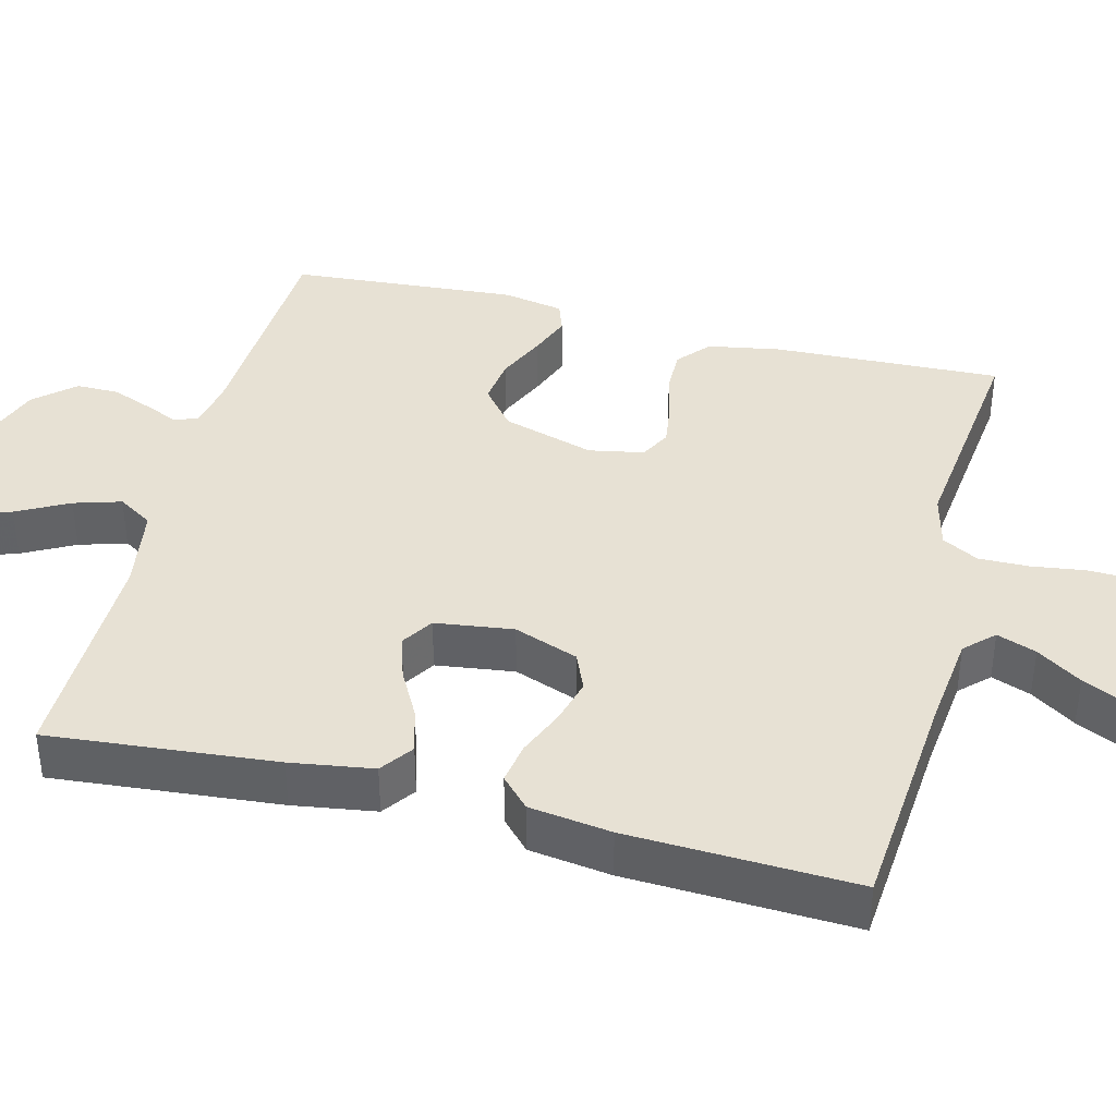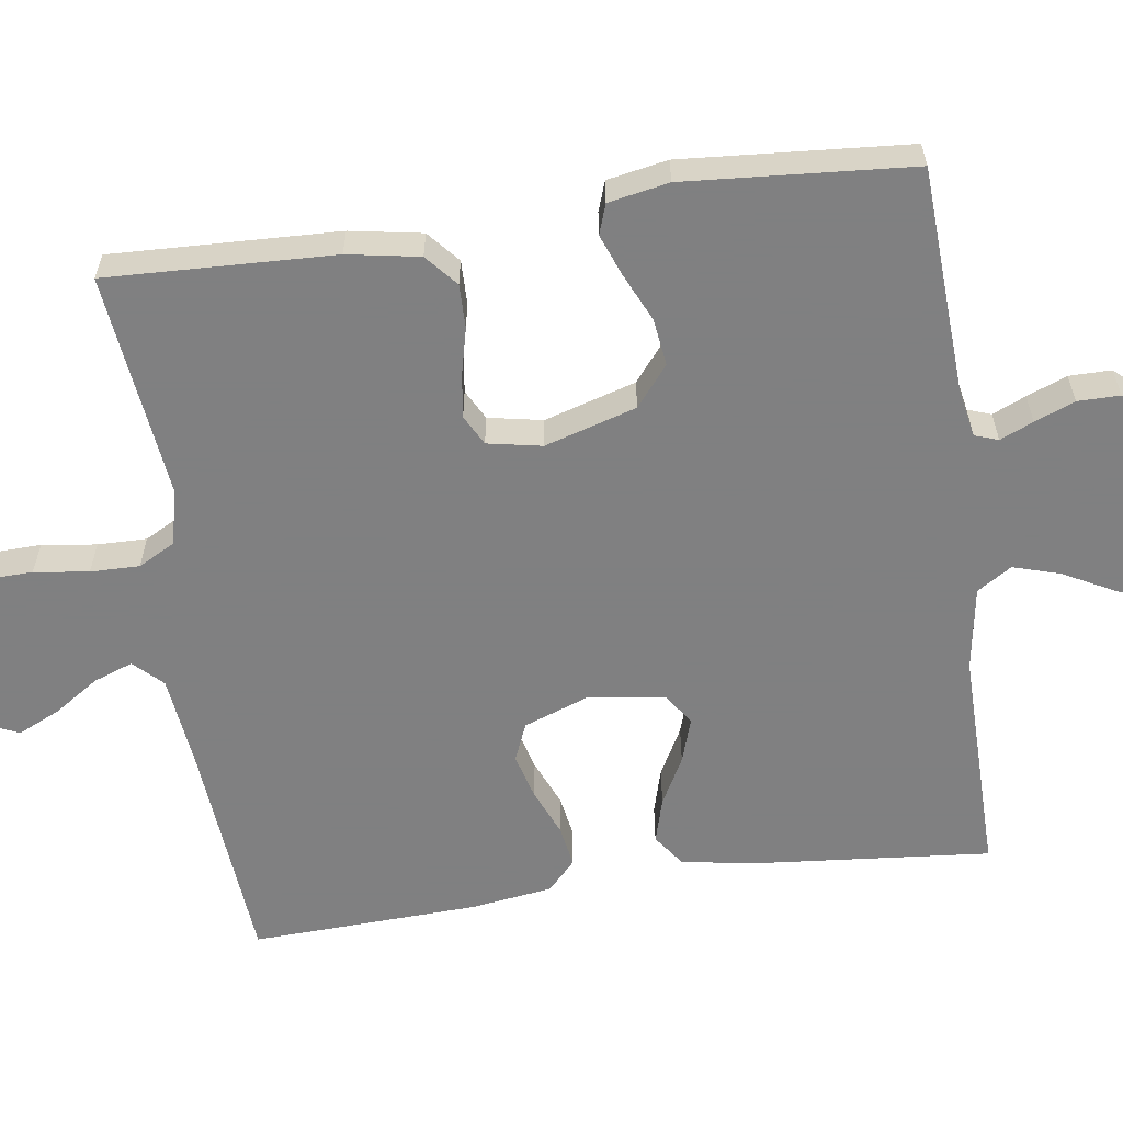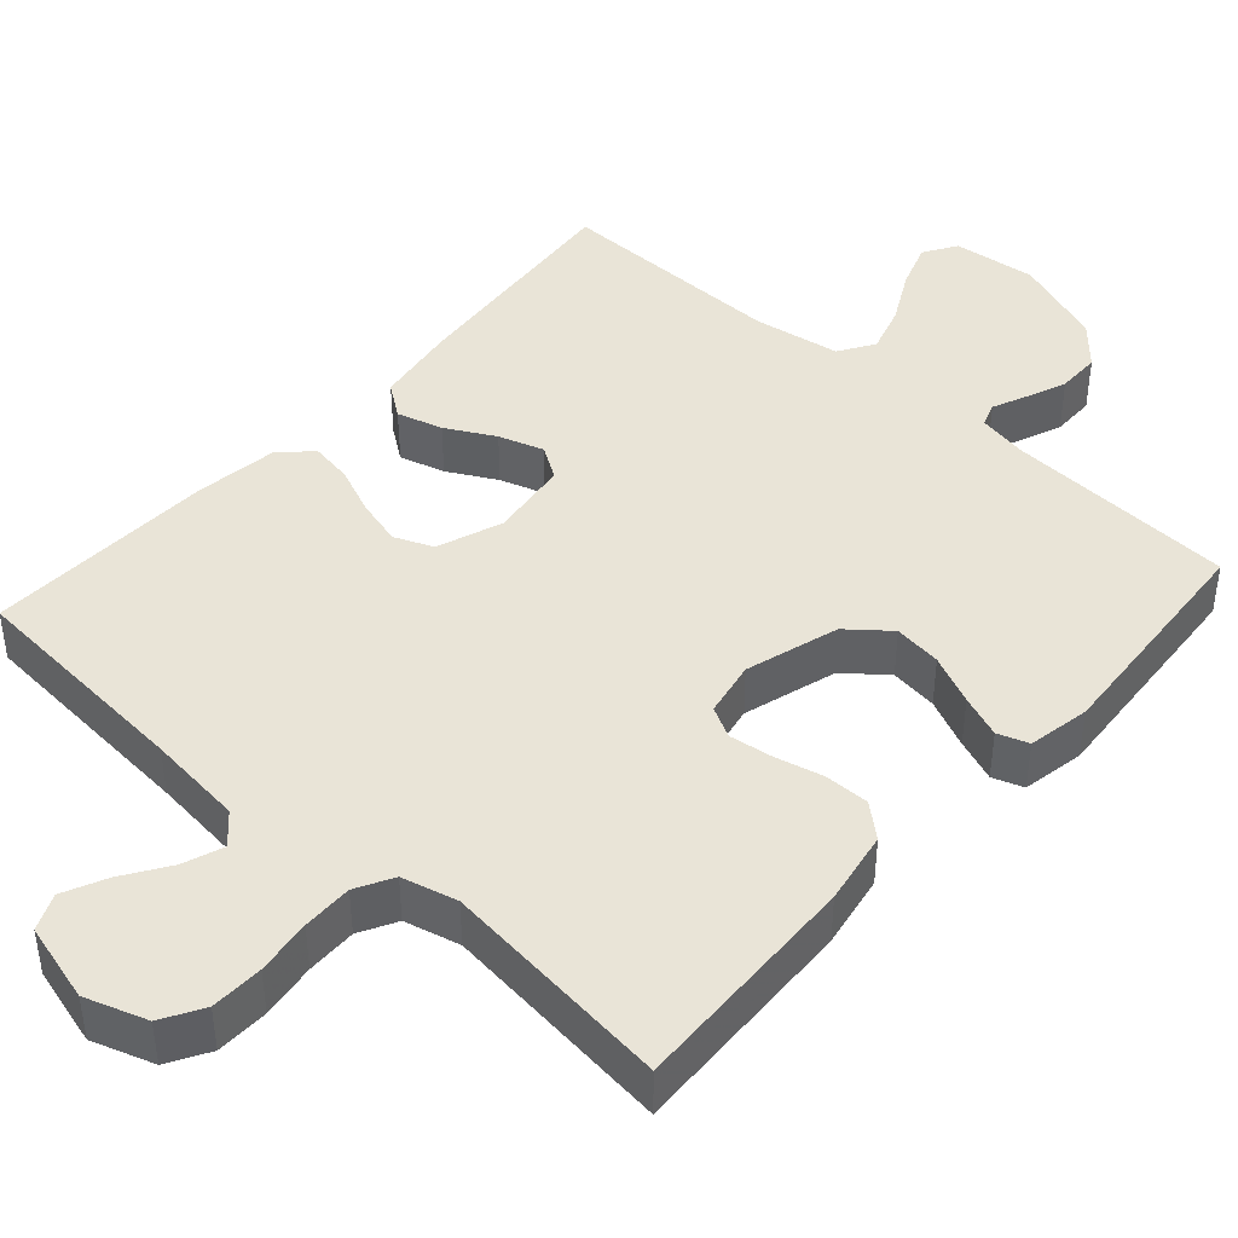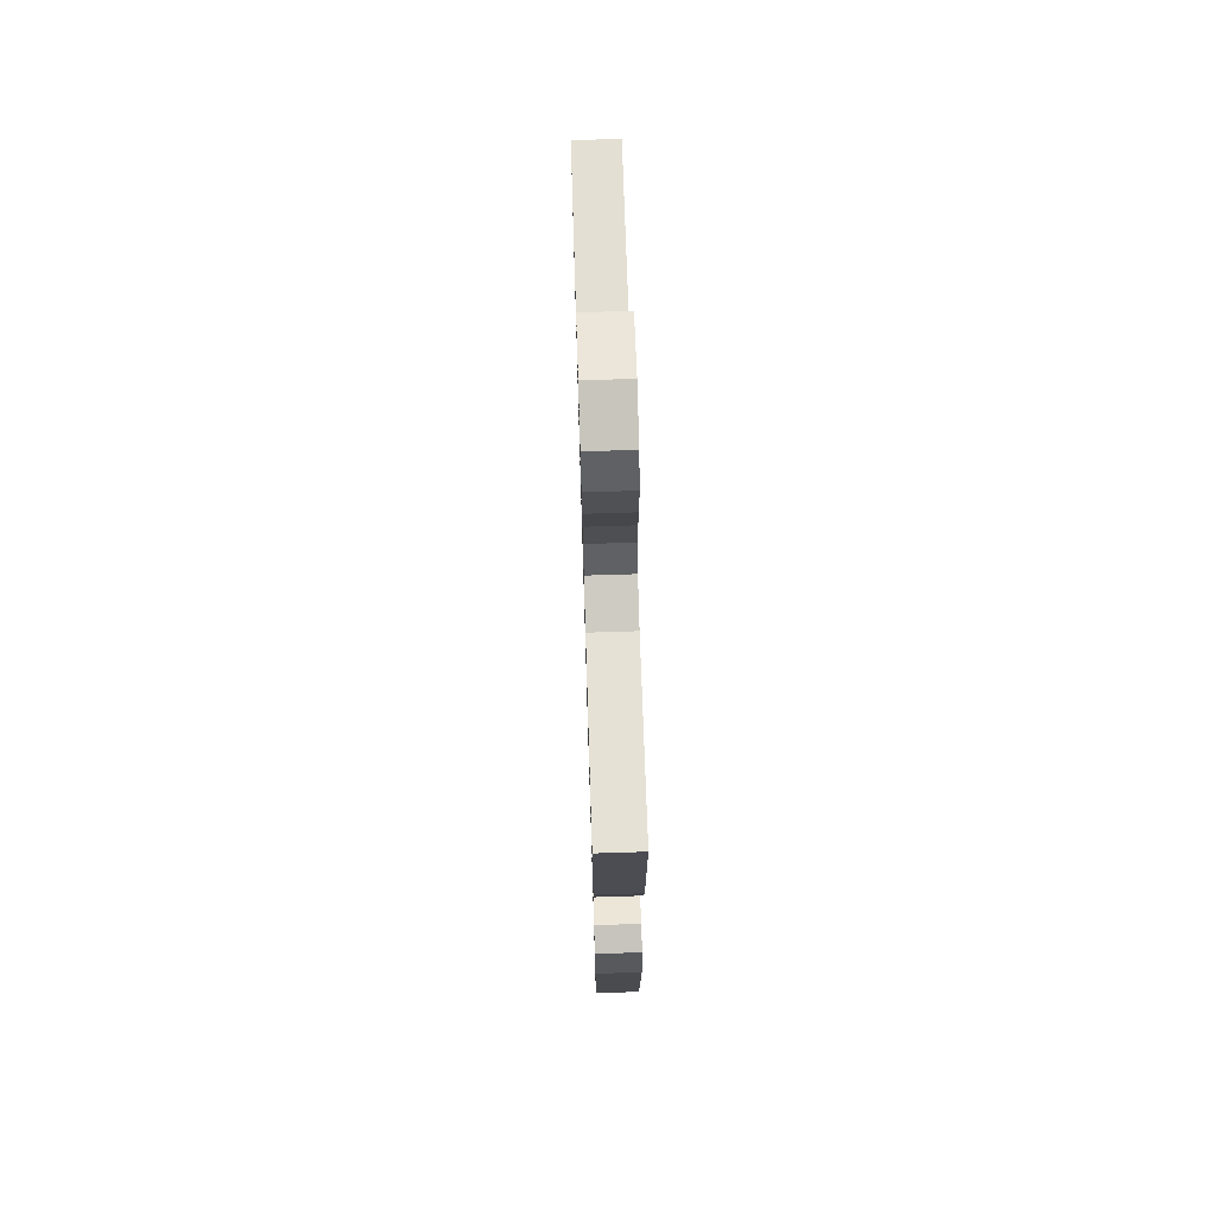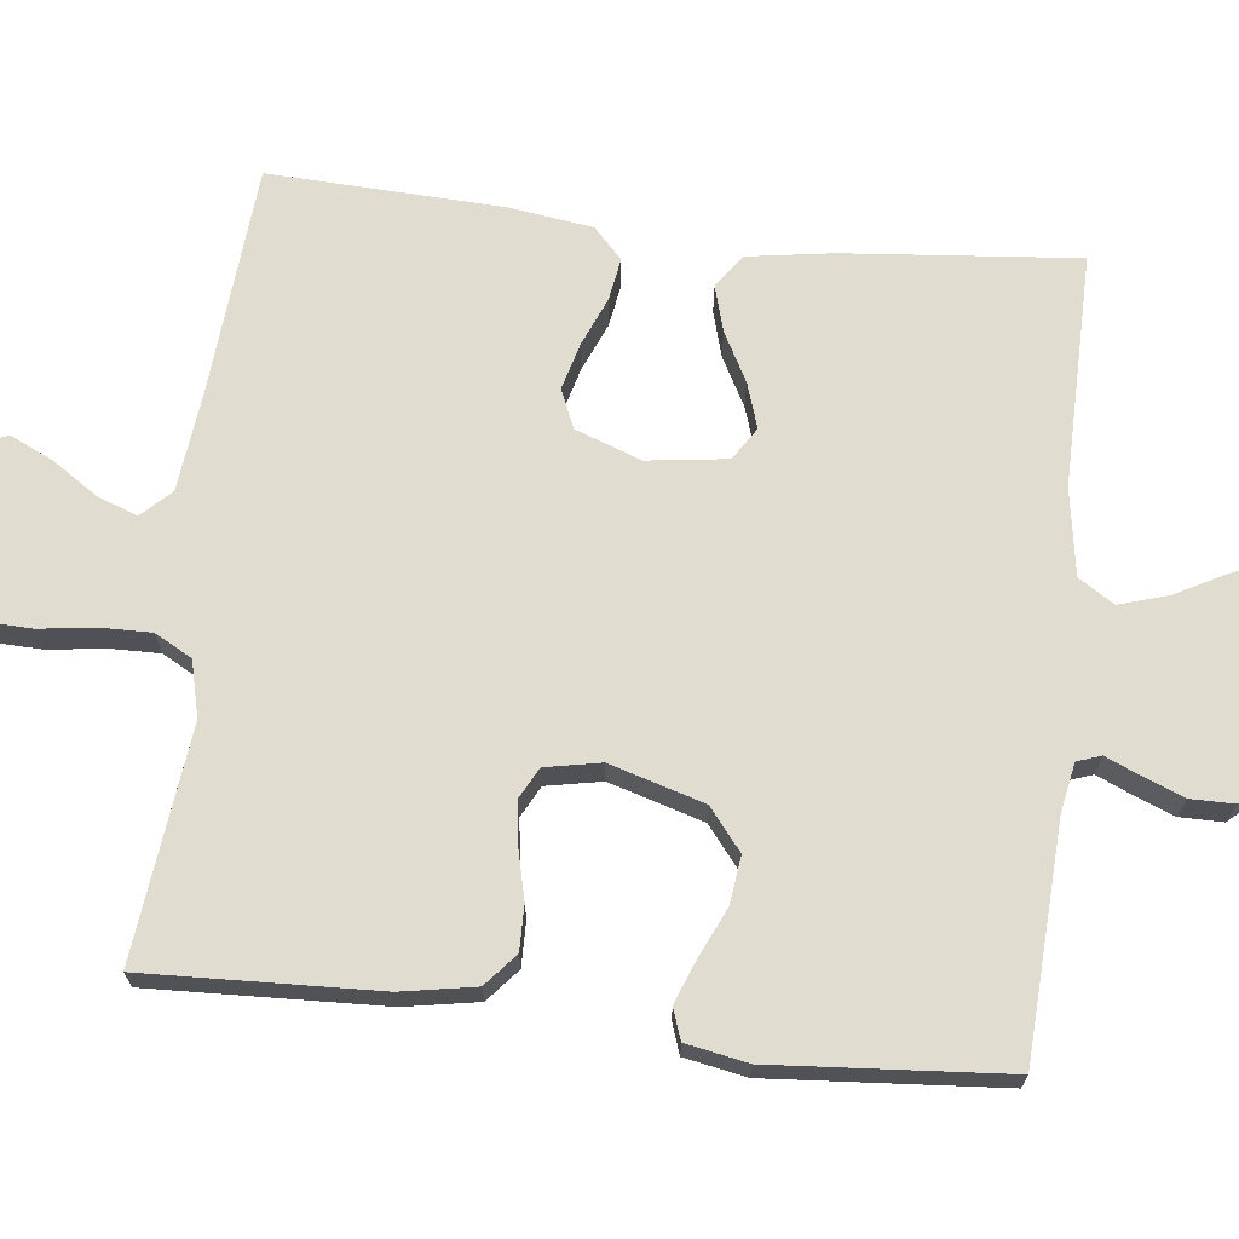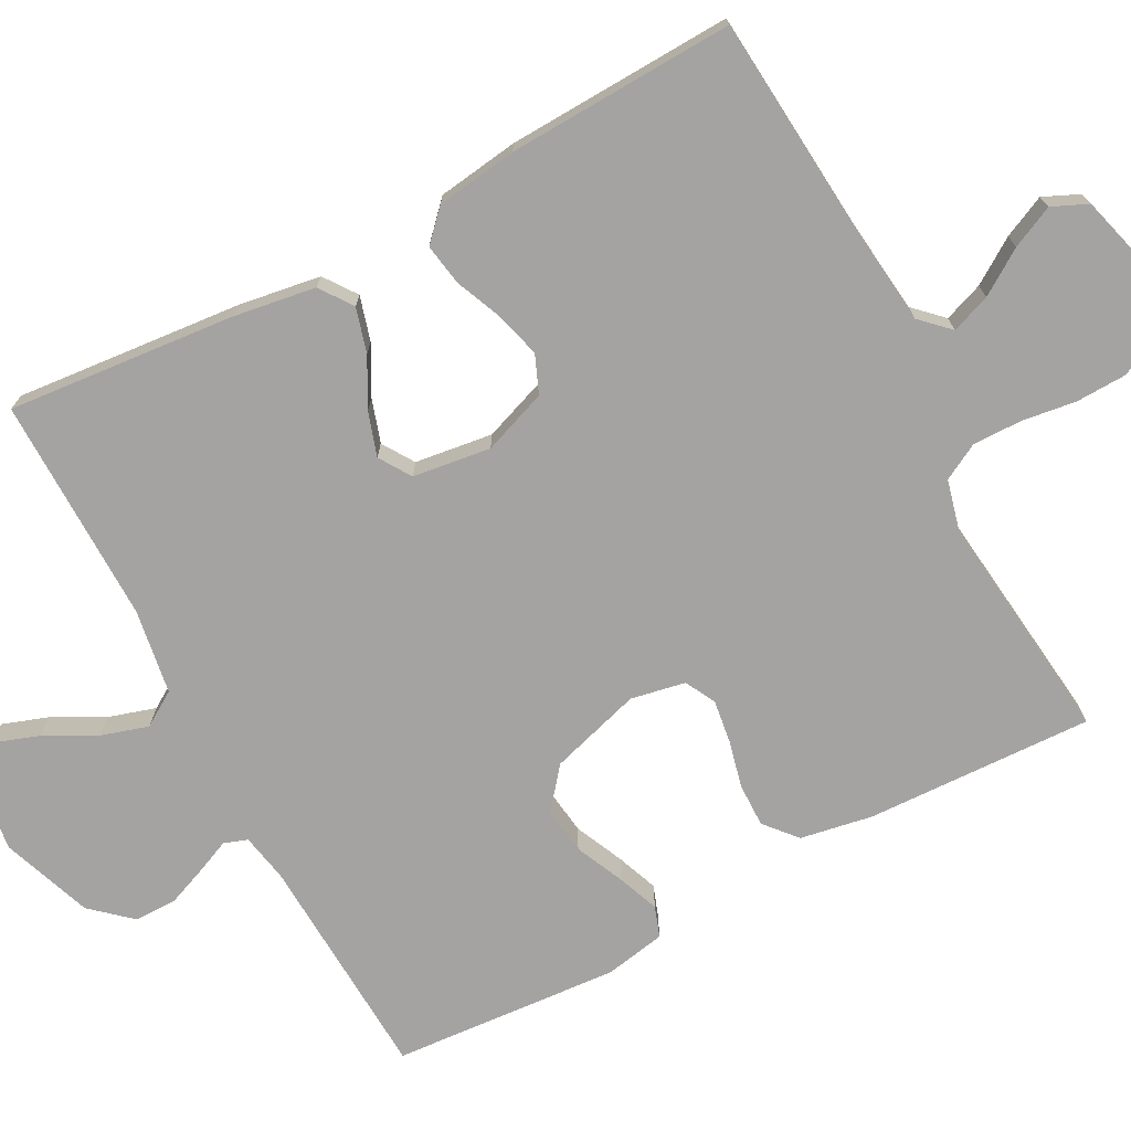
<metadata>
{"format":"obj","ext":"obj","renderer":"f3d","projection":"perspective","resolution":1024,"background":"white","views":[{"elev":39.6,"azim":-75.6,"up":"+Y"},{"elev":-60.0,"azim":98.3,"up":"+Y"},{"elev":43.2,"azim":41.8,"up":"+Y"},{"elev":71.3,"azim":88.2,"up":"+Z"},{"elev":69.4,"azim":96.6,"up":"+Y"},{"elev":-73.1,"azim":-61.9,"up":"+Y"}]}
</metadata>
<code>
v -0.5 0.07 -0.5
v -0.472 0.07 -0.2
v -0.455 0.07 -0.091
v -0.412 0.07 -0.06
v -0.353 0.07 -0.077
v -0.29 0.07 -0.111
v -0.232 0.07 -0.13
v -0.19 0.07 -0.103
v -0.176 0.07 0
v -0.207 0.07 0.085
v -0.257 0.07 0.106
v -0.317 0.07 0.09
v -0.379 0.07 0.064
v -0.434 0.07 0.055
v -0.473 0.07 0.092
v -0.488 0.07 0.2
v -0.5 0.07 0.5
v -0.2 0.07 0.524
v -0.075 0.07 0.538
v -0.039 0.07 0.575
v -0.058 0.07 0.627
v -0.097 0.07 0.686
v -0.123 0.07 0.742
v -0.102 0.07 0.789
v 0 0.07 0.817
v 0.08 0.07 0.79
v 0.111 0.07 0.737
v 0.113 0.07 0.669
v 0.103 0.07 0.597
v 0.102 0.07 0.532
v 0.128 0.07 0.484
v 0.2 0.07 0.466
v 0.5 0.07 0.5
v 0.488 0.07 0.2
v 0.471 0.07 0.105
v 0.429 0.07 0.069
v 0.371 0.07 0.07
v 0.309 0.07 0.085
v 0.252 0.07 0.093
v 0.212 0.07 0.072
v 0.198 0.07 0
v 0.234 0.07 -0.121
v 0.287 0.07 -0.164
v 0.349 0.07 -0.156
v 0.413 0.07 -0.127
v 0.468 0.07 -0.106
v 0.508 0.07 -0.12
v 0.523 0.07 -0.2
v 0.5 0.07 -0.5
v 0.2 0.07 -0.515
v 0.136 0.07 -0.527
v 0.125 0.07 -0.558
v 0.144 0.07 -0.602
v 0.165 0.07 -0.655
v 0.165 0.07 -0.711
v 0.119 0.07 -0.763
v 0 0.07 -0.806
v -0.108 0.07 -0.794
v -0.135 0.07 -0.751
v -0.114 0.07 -0.691
v -0.078 0.07 -0.623
v -0.059 0.07 -0.561
v -0.088 0.07 -0.515
v -0.2 0.07 -0.497
v -0.5 0 -0.5
v -0.472 0 -0.2
v -0.455 0 -0.091
v -0.412 0 -0.06
v -0.353 0 -0.077
v -0.29 0 -0.111
v -0.232 0 -0.13
v -0.19 0 -0.103
v -0.176 0 0
v -0.207 0 0.085
v -0.257 0 0.106
v -0.317 0 0.09
v -0.379 0 0.064
v -0.434 0 0.055
v -0.473 0 0.092
v -0.488 0 0.2
v -0.5 0 0.5
v -0.2 0 0.524
v -0.075 0 0.538
v -0.039 0 0.575
v -0.058 0 0.627
v -0.097 0 0.686
v -0.123 0 0.742
v -0.102 0 0.789
v 0 0 0.817
v 0.08 0 0.79
v 0.111 0 0.737
v 0.113 0 0.669
v 0.103 0 0.597
v 0.102 0 0.532
v 0.128 0 0.484
v 0.2 0 0.466
v 0.5 0 0.5
v 0.488 0 0.2
v 0.471 0 0.105
v 0.429 0 0.069
v 0.371 0 0.07
v 0.309 0 0.085
v 0.252 0 0.093
v 0.212 0 0.072
v 0.198 0 0
v 0.234 0 -0.121
v 0.287 0 -0.164
v 0.349 0 -0.156
v 0.413 0 -0.127
v 0.468 0 -0.106
v 0.508 0 -0.12
v 0.523 0 -0.2
v 0.5 0 -0.5
v 0.2 0 -0.515
v 0.136 0 -0.527
v 0.125 0 -0.558
v 0.144 0 -0.602
v 0.165 0 -0.655
v 0.165 0 -0.711
v 0.119 0 -0.763
v 0 0 -0.806
v -0.108 0 -0.794
v -0.135 0 -0.751
v -0.114 0 -0.691
v -0.078 0 -0.623
v -0.059 0 -0.561
v -0.088 0 -0.515
v -0.2 0 -0.497
f 58 59 60 61
f 58 61 62
f 57 58 62
f 56 57 62
f 55 56 62 63
f 52 53 54 55
f 47 48 49 50
f 47 50 51
f 44 45 46 47
f 44 47 51
f 43 44 51
f 42 43 51
f 41 42 51 52
f 35 36 37 38
f 35 38 39
f 32 33 34 35
f 31 32 35 39
f 30 31 39 40
f 26 27 28 29
f 26 29 30
f 25 26 30
f 21 22 23 24
f 20 21 24 25
f 15 16 17 18
f 15 18 19
f 12 13 14 15
f 11 12 15 19
f 10 11 19 20
f 3 4 5 6
f 3 6 7
f 64 1 2 3
f 63 64 3 7
f 52 55 63 7
f 25 30 40 41
f 20 25 41 52
f 9 10 20 52
f 8 9 52
f 7 8 52
f 125 124 123 122
f 126 125 122
f 126 122 121
f 126 121 120
f 127 126 120 119
f 119 118 117 116
f 114 113 112 111
f 115 114 111
f 111 110 109 108
f 115 111 108
f 115 108 107
f 115 107 106
f 116 115 106 105
f 102 101 100 99
f 103 102 99
f 99 98 97 96
f 103 99 96 95
f 104 103 95 94
f 93 92 91 90
f 94 93 90
f 94 90 89
f 88 87 86 85
f 89 88 85 84
f 82 81 80 79
f 83 82 79
f 79 78 77 76
f 83 79 76 75
f 84 83 75 74
f 70 69 68 67
f 71 70 67
f 67 66 65 128
f 71 67 128 127
f 71 127 119 116
f 105 104 94 89
f 116 105 89 84
f 116 84 74 73
f 116 73 72
f 116 72 71
f 1 65 66 2
f 2 66 67 3
f 3 67 68 4
f 4 68 69 5
f 5 69 70 6
f 6 70 71 7
f 7 71 72 8
f 8 72 73 9
f 9 73 74 10
f 10 74 75 11
f 11 75 76 12
f 12 76 77 13
f 13 77 78 14
f 14 78 79 15
f 15 79 80 16
f 16 80 81 17
f 17 81 82 18
f 18 82 83 19
f 19 83 84 20
f 20 84 85 21
f 21 85 86 22
f 22 86 87 23
f 23 87 88 24
f 24 88 89 25
f 25 89 90 26
f 26 90 91 27
f 27 91 92 28
f 28 92 93 29
f 29 93 94 30
f 30 94 95 31
f 31 95 96 32
f 32 96 97 33
f 33 97 98 34
f 34 98 99 35
f 35 99 100 36
f 36 100 101 37
f 37 101 102 38
f 38 102 103 39
f 39 103 104 40
f 40 104 105 41
f 41 105 106 42
f 42 106 107 43
f 43 107 108 44
f 44 108 109 45
f 45 109 110 46
f 46 110 111 47
f 47 111 112 48
f 48 112 113 49
f 49 113 114 50
f 50 114 115 51
f 51 115 116 52
f 52 116 117 53
f 53 117 118 54
f 54 118 119 55
f 55 119 120 56
f 56 120 121 57
f 57 121 122 58
f 58 122 123 59
f 59 123 124 60
f 60 124 125 61
f 61 125 126 62
f 62 126 127 63
f 63 127 128 64
f 64 128 65 1

</code>
